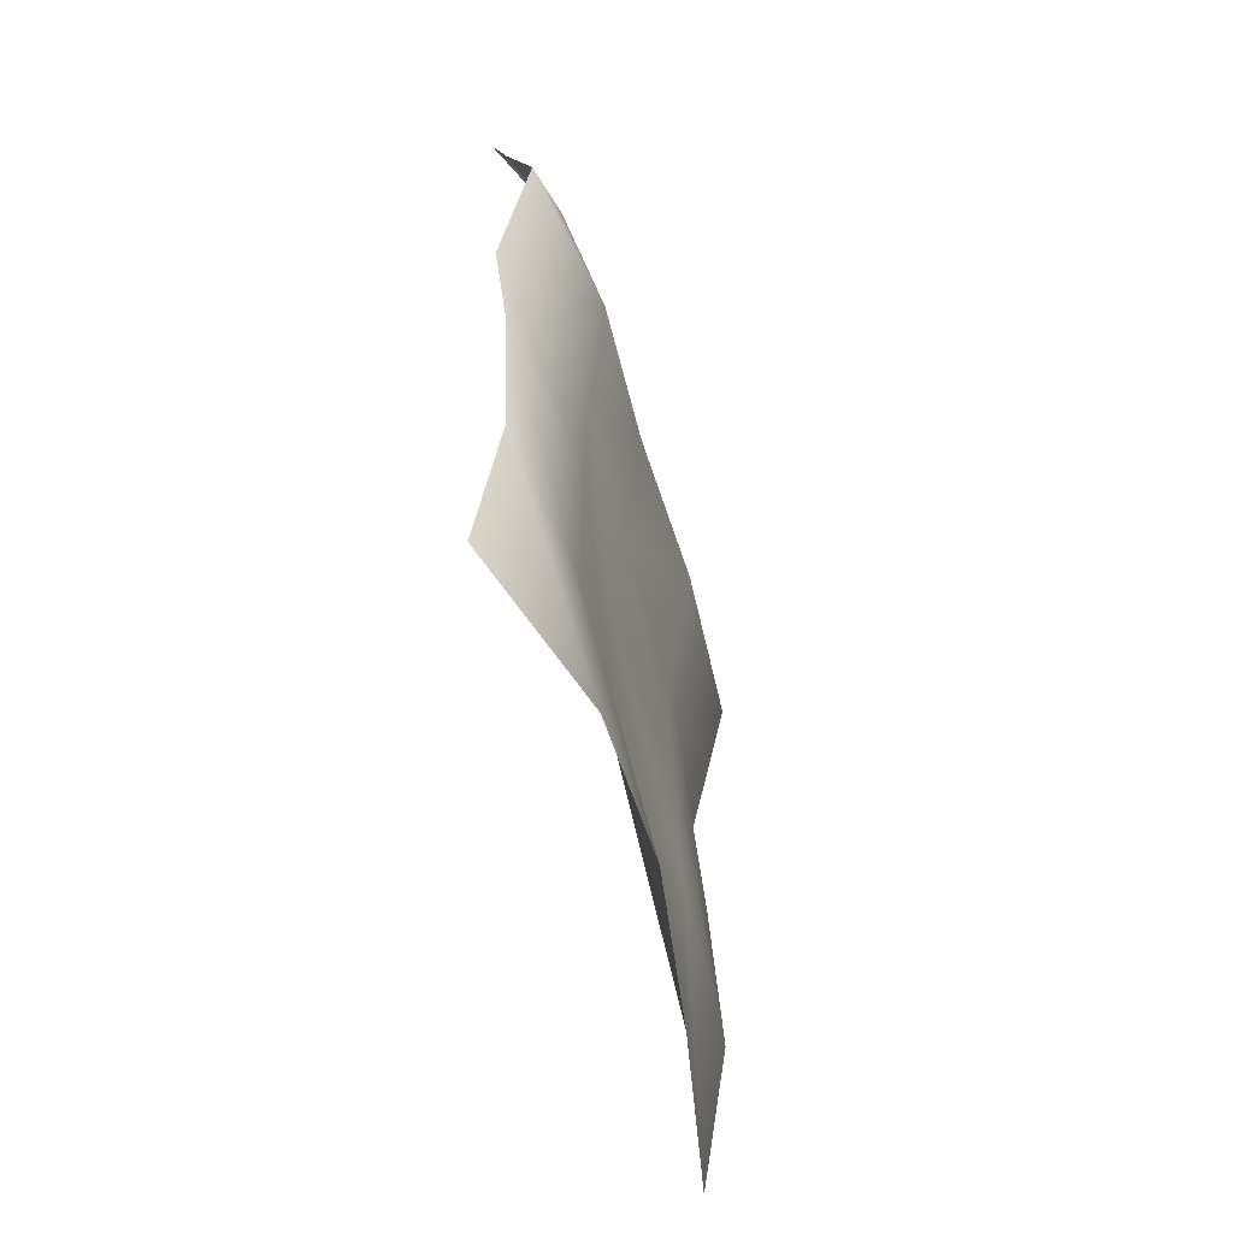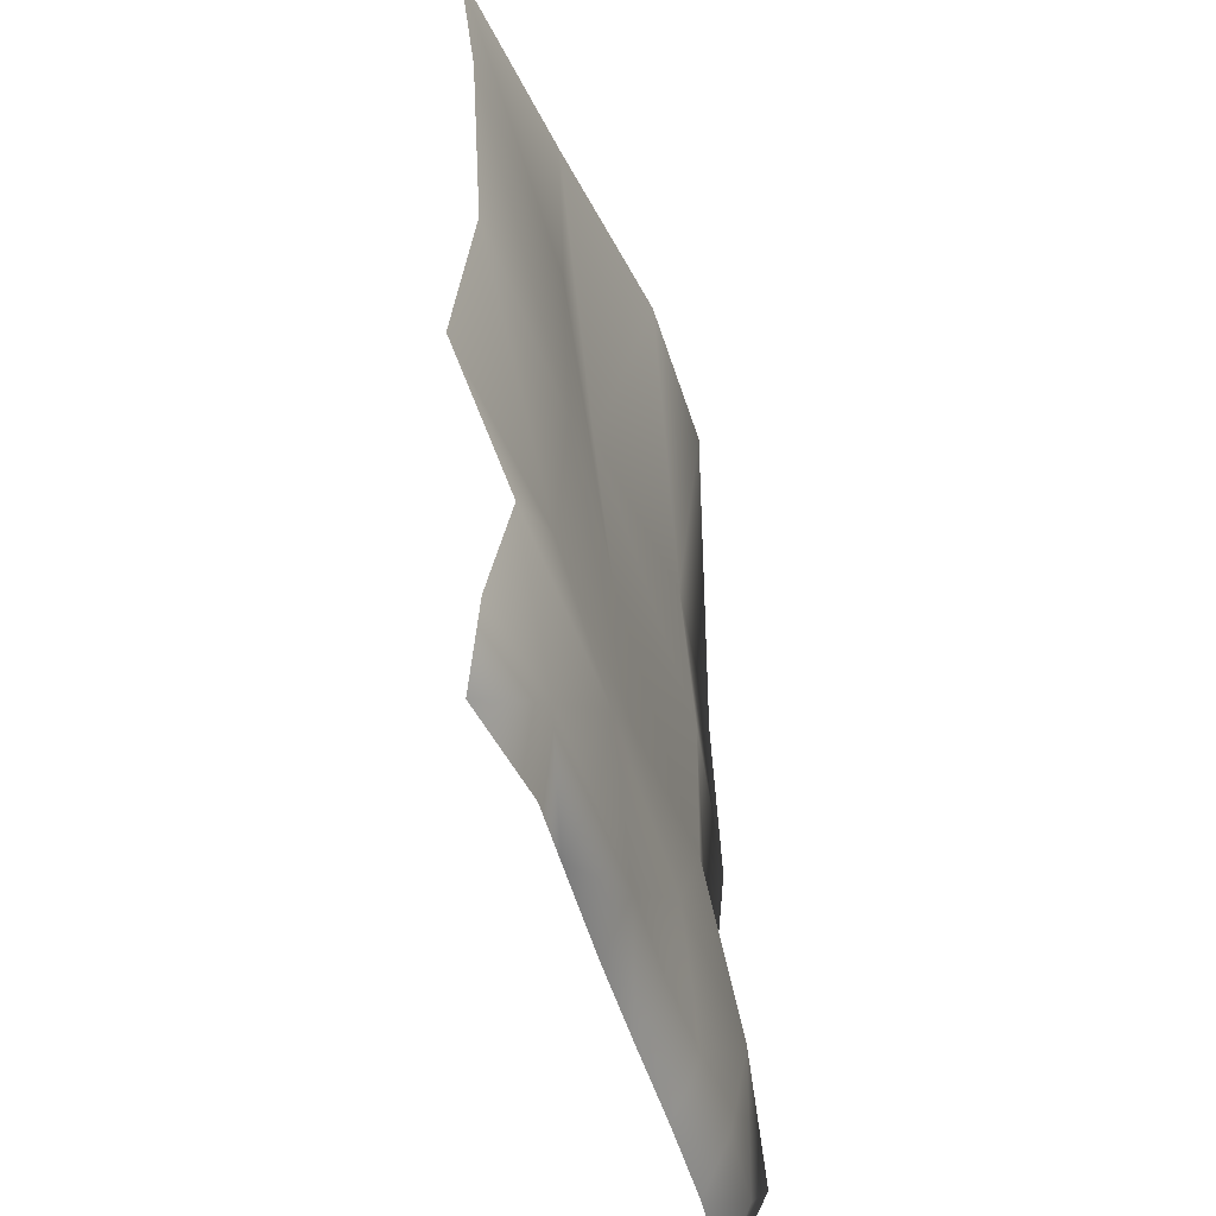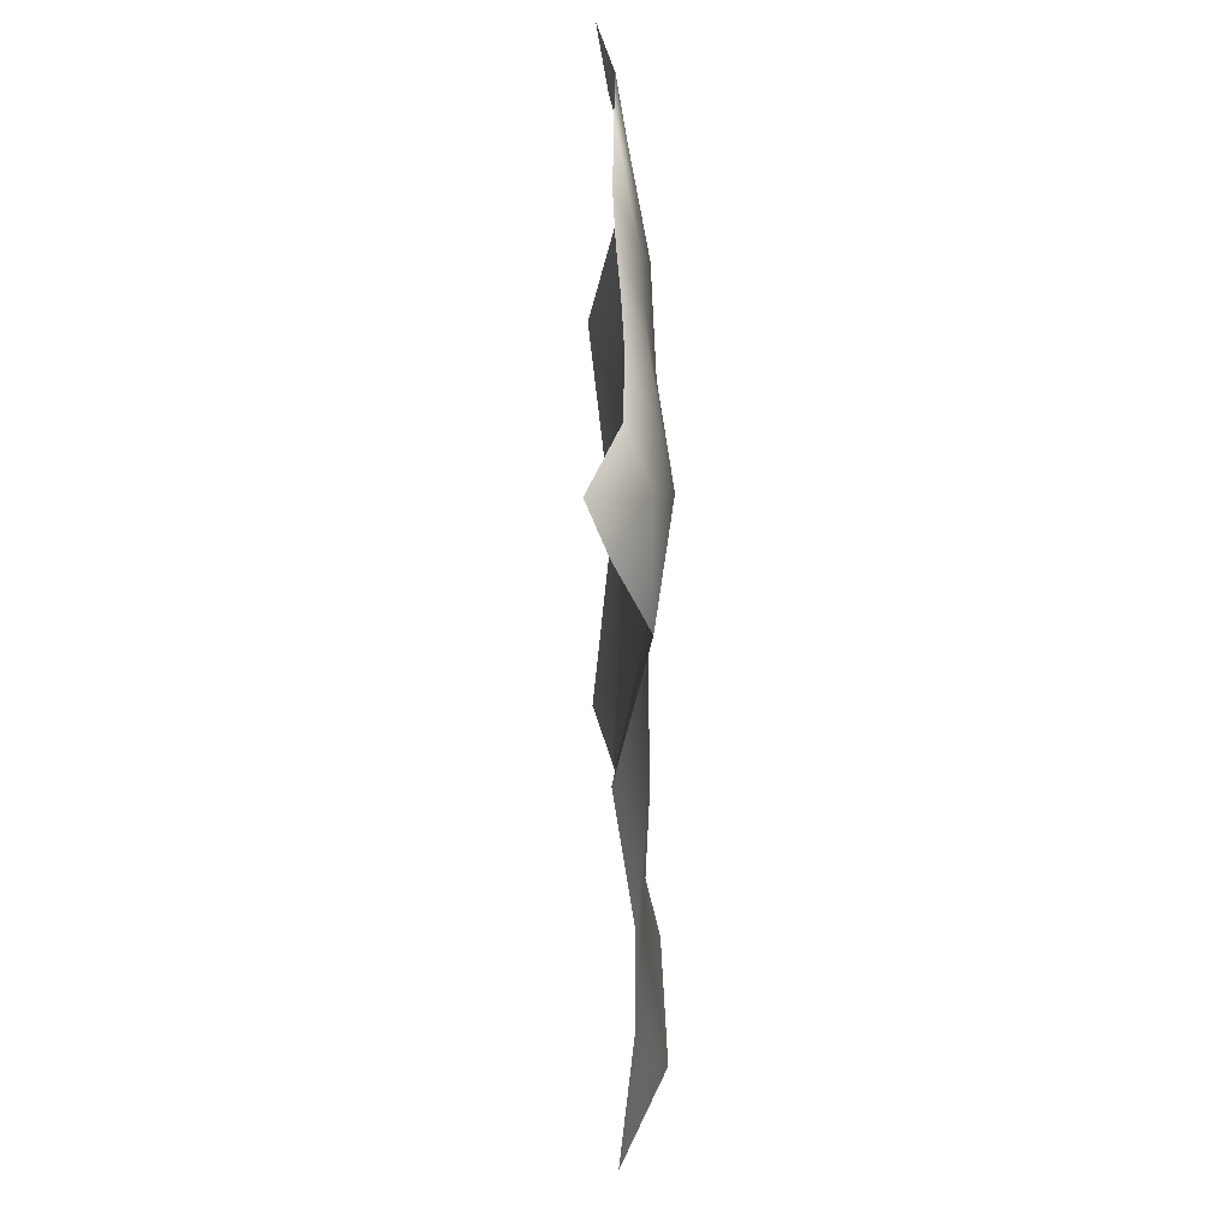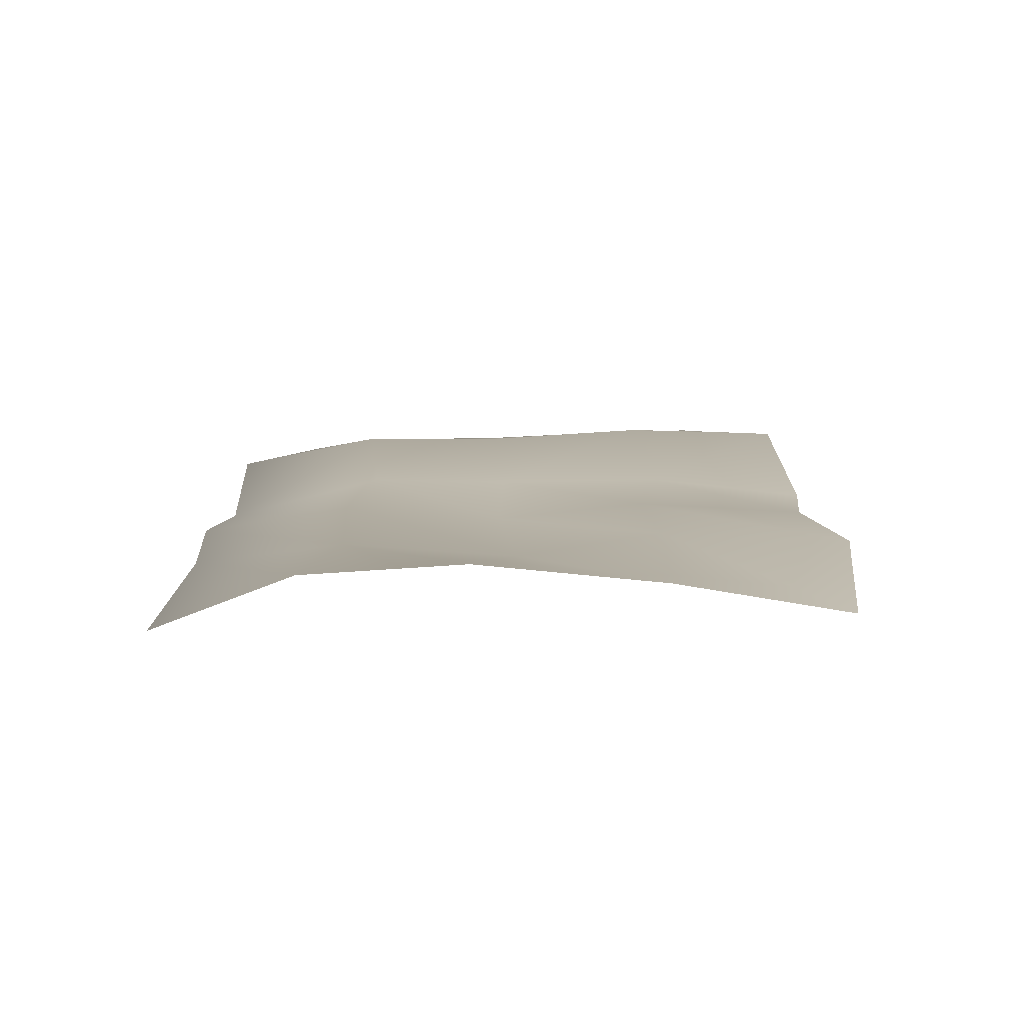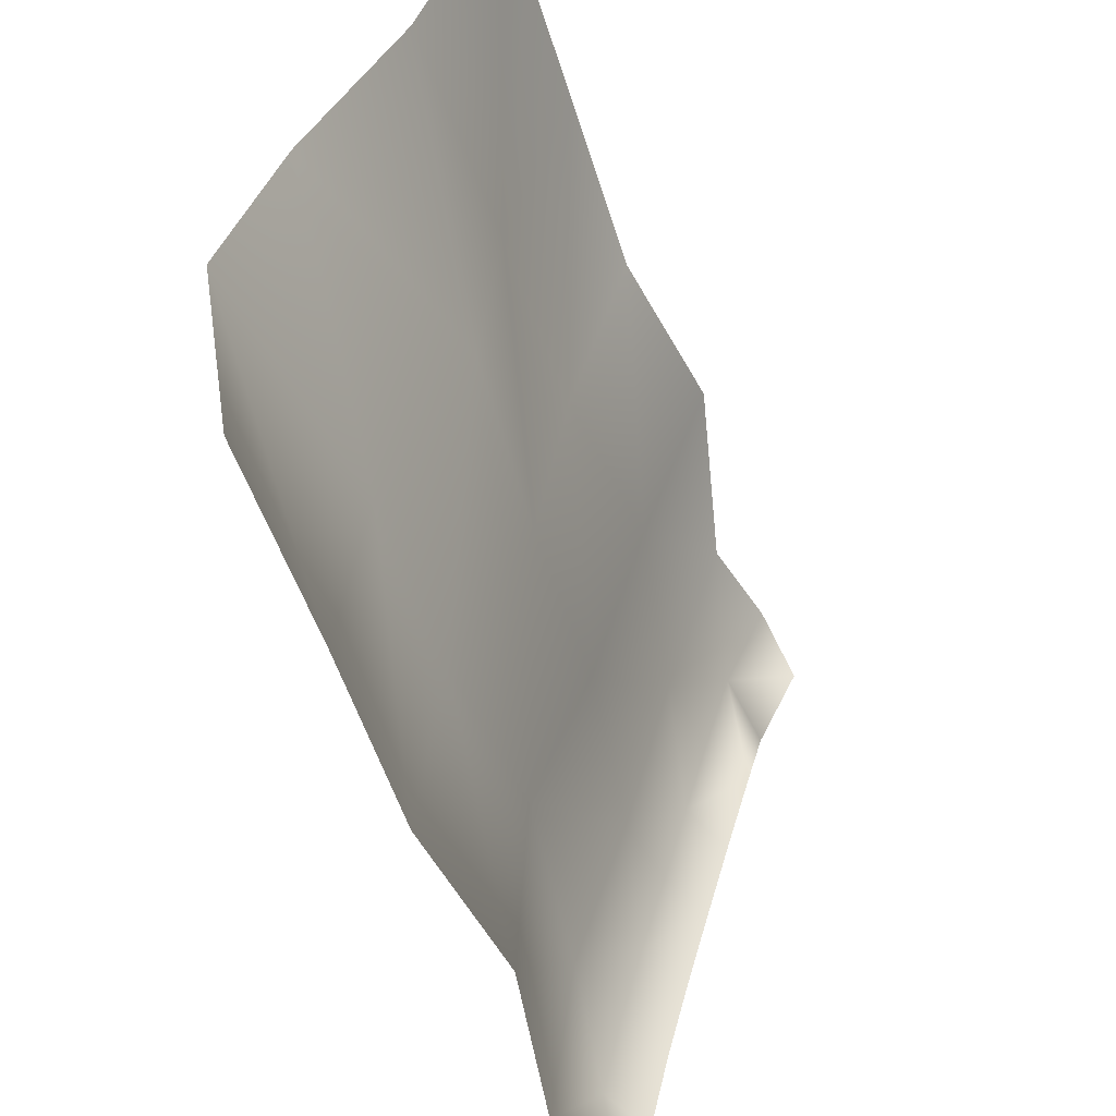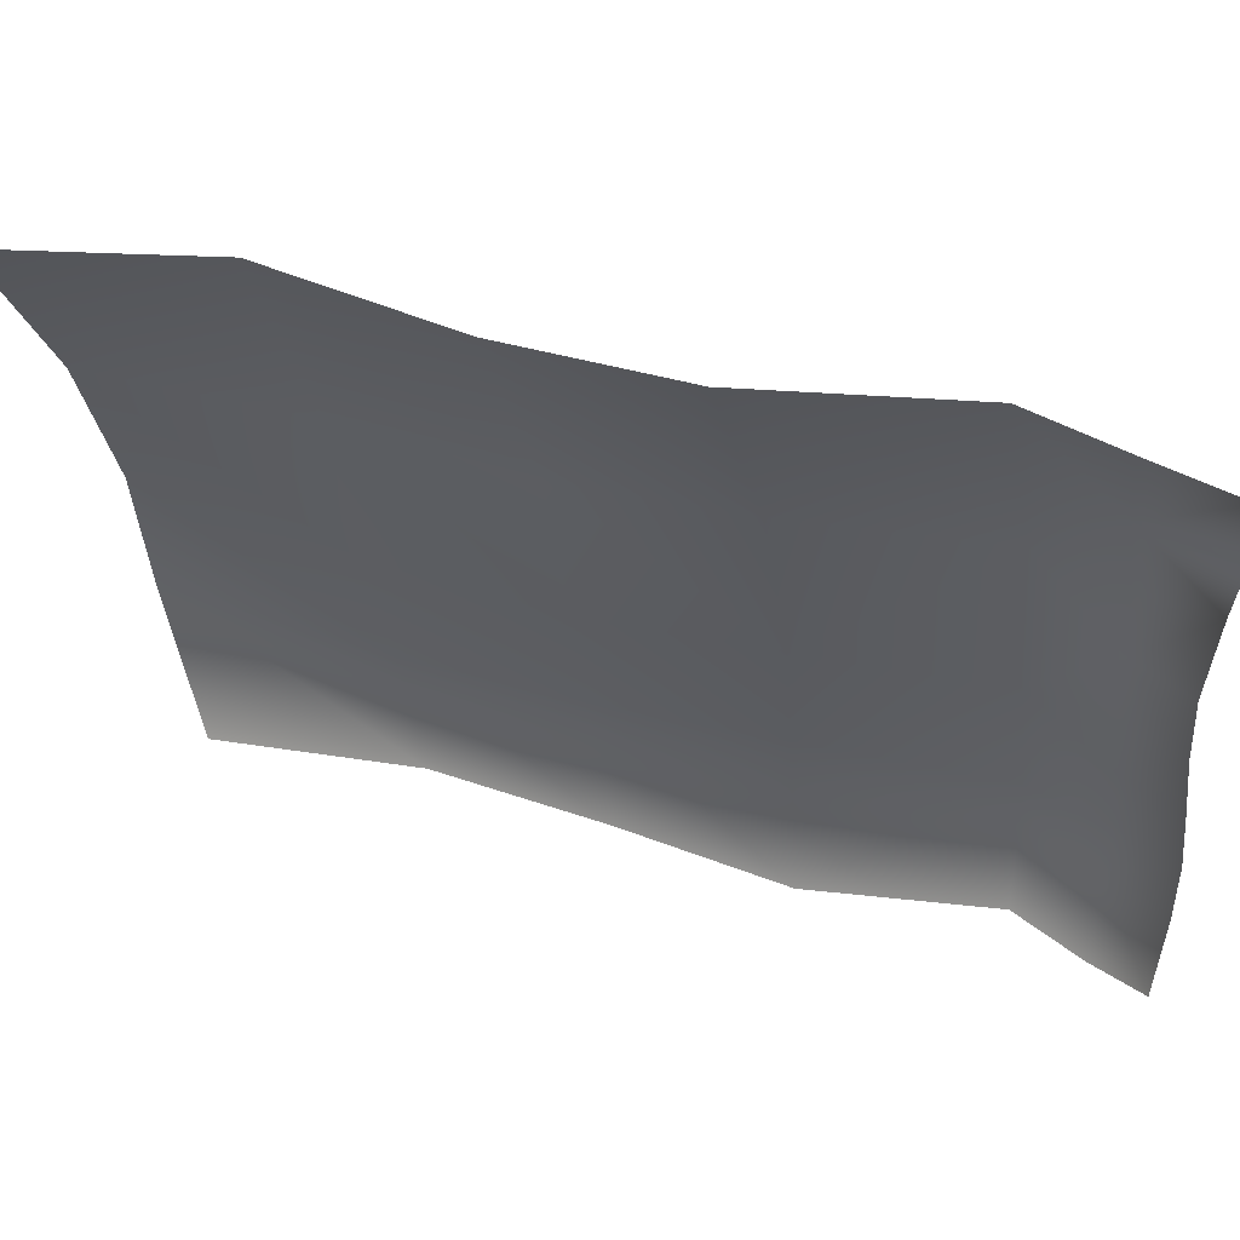
<metadata>
{"format":"obj","ext":"obj","renderer":"f3d","projection":"perspective","resolution":1024,"background":"white","views":[{"elev":-57.4,"azim":-147.3,"up":"+Y"},{"elev":39.9,"azim":178.0,"up":"+Z"},{"elev":43.0,"azim":-166.0,"up":"+Y"},{"elev":-77.9,"azim":-71.2,"up":"+Y"},{"elev":-52.1,"azim":19.1,"up":"+Z"},{"elev":42.0,"azim":109.1,"up":"+Z"}]}
</metadata>
<code>
g PS-Area03_67
v -2861 -2714 -7016
v -2832 -2730 -6615
v -2885 -2324 -6638
v -2933 -2326 -7009
v -2773 -2330 -6308
v -2714 -2715 -6293
v -2714 -2715 -6293
v -2594 -2731 -5911
v -2669 -2332 -5921
v -2773 -2330 -6308
v -2537 -2360 -5554
v -2438 -2777 -5558
v -2861 -2714 -7016
v -2907 -3087 -7021
v -2850 -3106 -6655
v -2832 -2730 -6615
v -2838 -3482 -6645
v -2902 -3462 -6985
v -2676 -3463 -6270
v -2699 -3090 -6311
v -2714 -2715 -6293
v -2885 -2157 -6825
v -2833 -2030 -6825
v -2813 -2043 -7012
v -2858 -2166 -7013
v -2744 -2163 -6302
v -2798 -2158 -6476
v -2714 -2715 -6293
v -2699 -3090 -6311
v -2624 -3107 -5962
v -2594 -2731 -5911
v -2624 -3483 -5935
v -2676 -3463 -6270
v -2479 -3525 -5533
v -2486 -3151 -5594
v -2438 -2777 -5558
v -2692 -2163 -6120
v -2640 -2036 -6127
v -2691 -2037 -6303
v -2744 -2163 -6302
v -2639 -2163 -5936
v -2588 -2013 -5906
v -2691 -2037 -6303
v -2744 -2030 -6477
v -2793 -2025 -6651
v -2848 -2153 -6648
v -2468 -1991 -5586
v -2558 -1994 -5774
v -2580 -2170 -5756
v -2490 -2170 -5562
f 29 33 32
f 30 32 34
f 32 30 29
f 28 29 30
f 34 35 30
f 31 30 35
f 30 31 28
f 35 36 31
f 37 40 10
f 40 37 39
f 38 39 37
f 42 38 37
f 47 48 49
f 42 49 48
f 49 42 41
f 37 41 42
f 41 37 9
f 10 9 37
f 9 10 7
f 7 8 9
f 11 8 12
f 8 11 9
f 49 9 11
f 9 49 41
f 49 50 47
f 50 49 11
f 6 5 2
f 3 2 5
f 2 3 1
f 4 1 3
f 3 5 27
f 26 27 5
f 27 26 43
f 43 44 27
f 44 45 27
f 46 27 45
f 27 46 3
f 22 3 46
f 3 22 4
f 25 4 22
f 46 45 22
f 23 22 45
f 22 23 24
f 24 25 22
f 18 17 14
f 15 14 17
f 14 15 13
f 16 13 15
f 21 16 20
f 15 20 16
f 20 15 19
f 17 19 15
v -2838 -3482 -6645
v -2907 -4001 -6675
v -2808 -3973 -6331
v -2902 -3462 -6985
v -2877 -3915 -7028
v -2676 -3463 -6270
v -2627 -3944 -5949
v -2624 -3483 -5935
v -2676 -3463 -6270
v -2808 -3973 -6331
v -2453 -3985 -5604
v -2479 -3525 -5533
f 52 54 55
f 54 52 51
f 53 51 52
f 51 53 56
f 58 61 62
f 61 58 57
f 59 57 58
f 57 59 60

</code>
